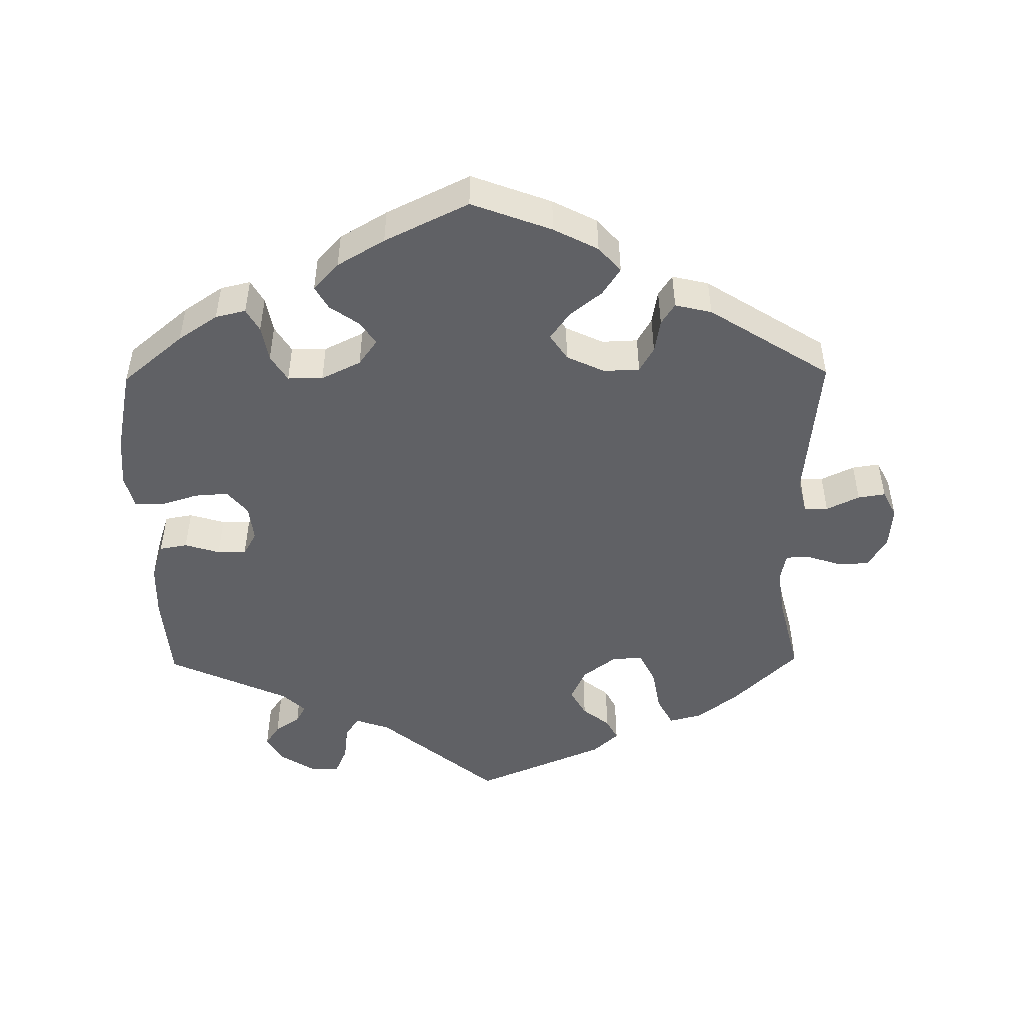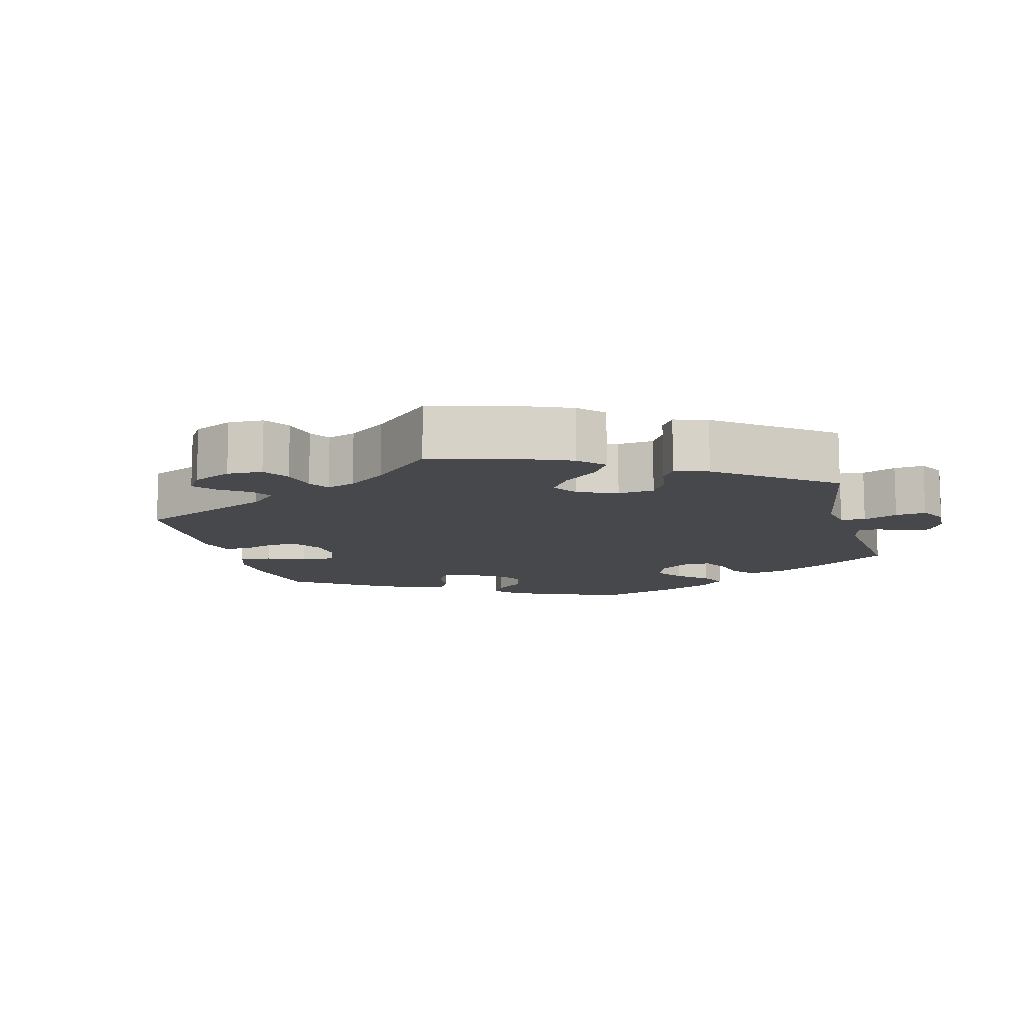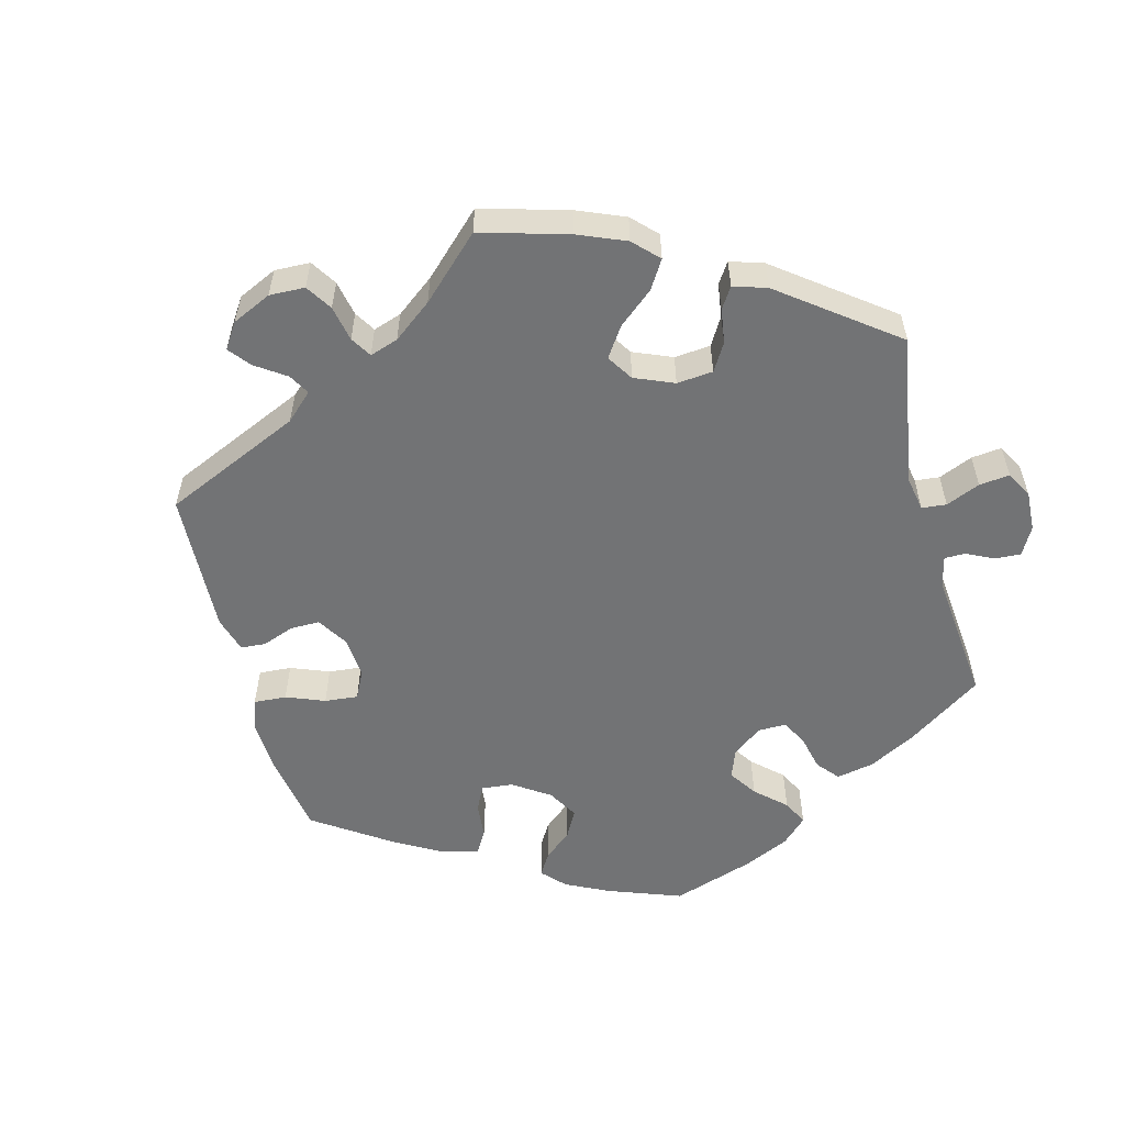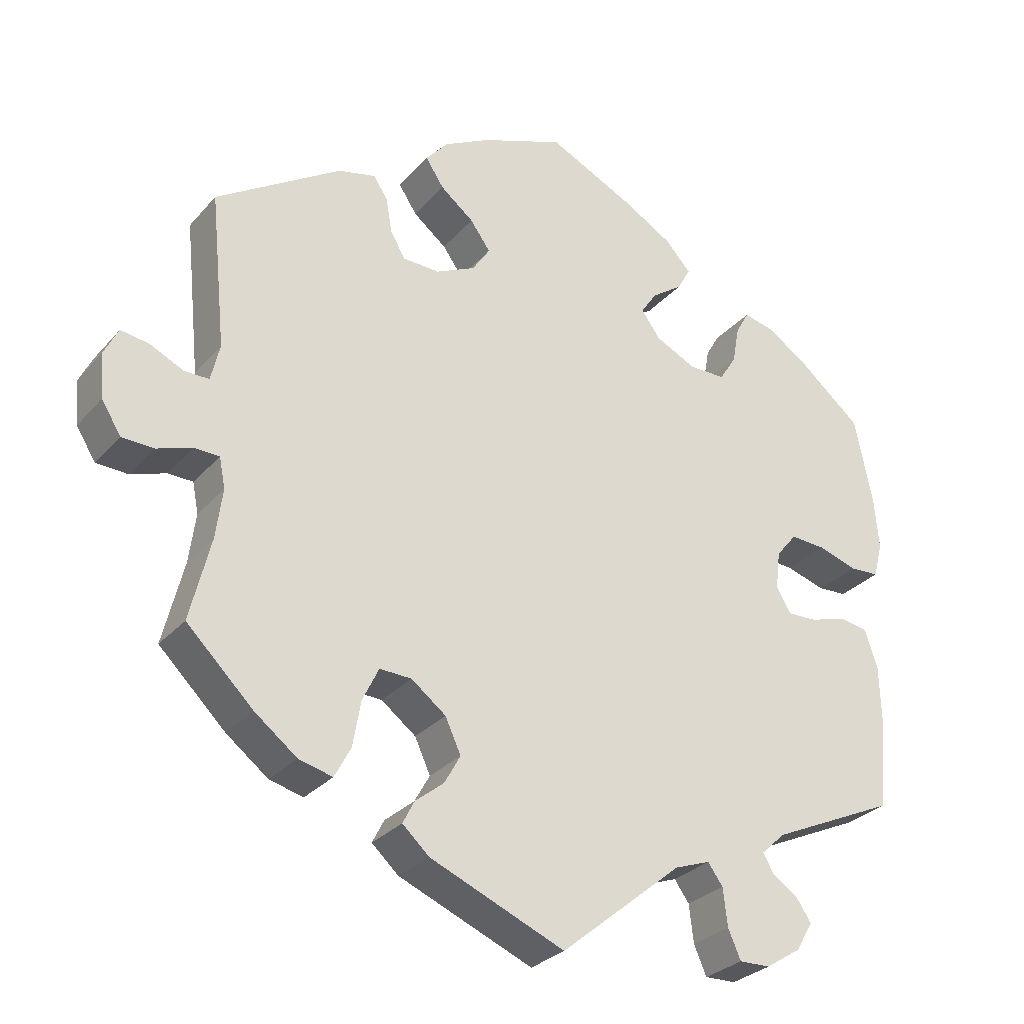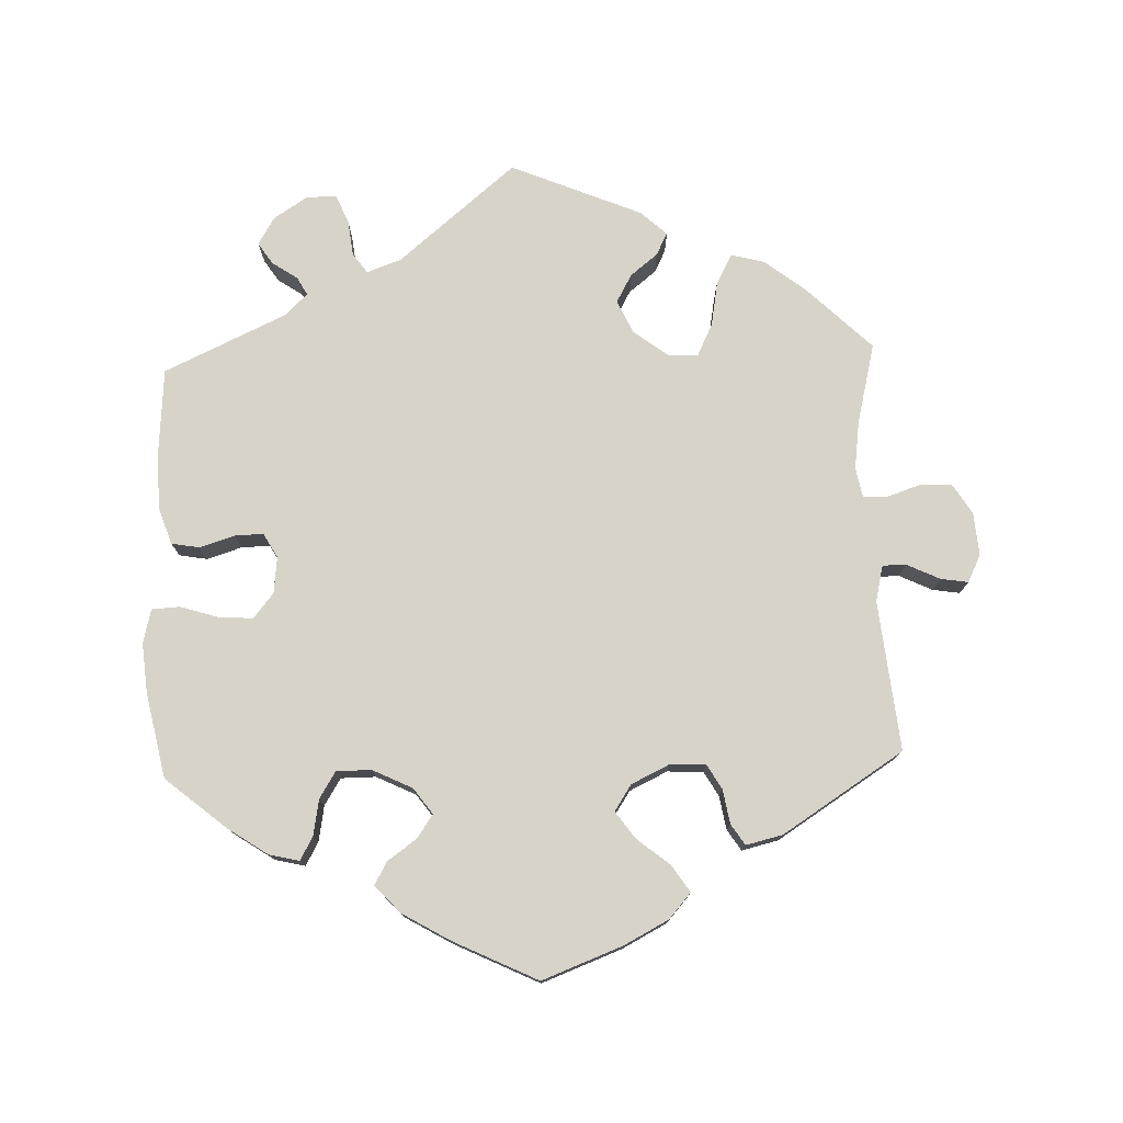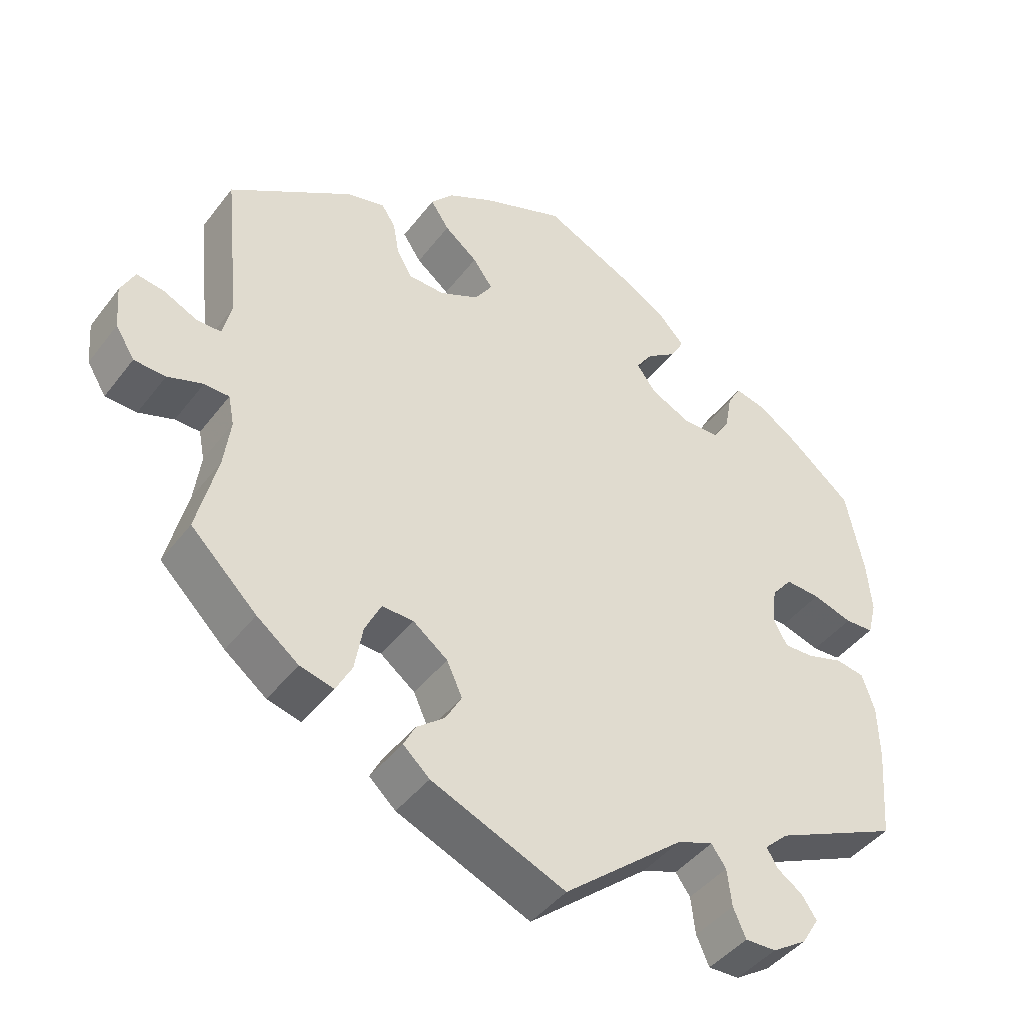
<metadata>
{"format":"obj","ext":"obj","renderer":"f3d","projection":"perspective","resolution":1024,"background":"white","views":[{"elev":-48.9,"azim":0.7,"up":"+Y"},{"elev":-11.3,"azim":134.9,"up":"+Y"},{"elev":-55.8,"azim":134.6,"up":"+Y"},{"elev":-28.9,"azim":147.6,"up":"+Z"},{"elev":76.8,"azim":-2.2,"up":"+Y"},{"elev":-43.4,"azim":145.6,"up":"+Z"}]}
</metadata>
<code>
v 0.111 0.07 0.536
v 0.173 0.07 0.504
v 0.204 0.07 0.469
v 0.179 0.07 0.431
v 0.134 0.07 0.395
v 0.107 0.07 0.357
v 0.131 0.07 0.321
v 0.184 0.07 0.296
v 0.234 0.07 0.298
v 0.254 0.07 0.333
v 0.262 0.07 0.38
v 0.281 0.07 0.409
v 0.332 0.07 0.397
v 0.501 0.07 0.29
v 0.48 0.07 0.081
v 0.492 0.07 0.031
v 0.525 0.07 0.031
v 0.571 0.07 0.053
v 0.609 0.07 0.059
v 0.628 0.07 0.021
v 0.623 0.07 -0.039
v 0.597 0.07 -0.081
v 0.554 0.07 -0.083
v 0.506 0.07 -0.067
v 0.472 0.07 -0.068
v 0.464 0.07 -0.109
v 0.473 0.07 -0.176
v 0.501 0.07 -0.288
v 0.411 0.07 -0.376
v 0.354 0.07 -0.42
v 0.308 0.07 -0.432
v 0.286 0.07 -0.391
v 0.275 0.07 -0.329
v 0.253 0.07 -0.284
v 0.21 0.07 -0.286
v 0.163 0.07 -0.322
v 0.142 0.07 -0.368
v 0.164 0.07 -0.407
v 0.202 0.07 -0.437
v 0.218 0.07 -0.468
v 0.182 0.07 -0.501
v 0 0.07 -0.578
v -0.164 0.07 -0.443
v -0.212 0.07 -0.426
v -0.232 0.07 -0.454
v -0.238 0.07 -0.505
v -0.255 0.07 -0.544
v -0.297 0.07 -0.543
v -0.344 0.07 -0.513
v -0.367 0.07 -0.475
v -0.347 0.07 -0.445
v -0.312 0.07 -0.421
v -0.298 0.07 -0.396
v -0.33 0.07 -0.366
v -0.5 0.07 -0.289
v -0.51 0.07 -0.164
v -0.508 0.07 -0.089
v -0.491 0.07 -0.038
v -0.452 0.07 -0.031
v -0.403 0.07 -0.046
v -0.363 0.07 -0.047
v -0.344 0.07 -0.013
v -0.35 0.07 0.038
v -0.378 0.07 0.072
v -0.425 0.07 0.069
v -0.479 0.07 0.052
v -0.518 0.07 0.054
v -0.53 0.07 0.101
v -0.524 0.07 0.171
v -0.5 0.07 0.289
v -0.415 0.07 0.36
v -0.36 0.07 0.397
v -0.318 0.07 0.407
v -0.3 0.07 0.375
v -0.291 0.07 0.325
v -0.268 0.07 0.288
v -0.219 0.07 0.288
v -0.164 0.07 0.315
v -0.138 0.07 0.351
v -0.16 0.07 0.383
v -0.201 0.07 0.412
v -0.219 0.07 0.444
v -0.184 0.07 0.482
v -0.118 0.07 0.521
v -0.001 0.07 0.578
v 0.111 0 0.536
v 0.173 0 0.504
v 0.204 0 0.469
v 0.179 0 0.431
v 0.134 0 0.395
v 0.107 0 0.357
v 0.131 0 0.321
v 0.184 0 0.296
v 0.234 0 0.298
v 0.254 0 0.333
v 0.262 0 0.38
v 0.281 0 0.409
v 0.332 0 0.397
v 0.501 0 0.29
v 0.48 0 0.081
v 0.492 0 0.031
v 0.525 0 0.031
v 0.571 0 0.053
v 0.609 0 0.059
v 0.628 0 0.021
v 0.623 0 -0.039
v 0.597 0 -0.081
v 0.554 0 -0.083
v 0.506 0 -0.067
v 0.472 0 -0.068
v 0.464 0 -0.109
v 0.473 0 -0.176
v 0.501 0 -0.288
v 0.411 0 -0.376
v 0.354 0 -0.42
v 0.308 0 -0.432
v 0.286 0 -0.391
v 0.275 0 -0.329
v 0.253 0 -0.284
v 0.21 0 -0.286
v 0.163 0 -0.322
v 0.142 0 -0.368
v 0.164 0 -0.407
v 0.202 0 -0.437
v 0.218 0 -0.468
v 0.182 0 -0.501
v 0 0 -0.578
v -0.164 0 -0.443
v -0.212 0 -0.426
v -0.232 0 -0.454
v -0.238 0 -0.505
v -0.255 0 -0.544
v -0.297 0 -0.543
v -0.344 0 -0.513
v -0.367 0 -0.475
v -0.347 0 -0.445
v -0.312 0 -0.421
v -0.298 0 -0.396
v -0.33 0 -0.366
v -0.5 0 -0.289
v -0.51 0 -0.164
v -0.508 0 -0.089
v -0.491 0 -0.038
v -0.452 0 -0.031
v -0.403 0 -0.046
v -0.363 0 -0.047
v -0.344 0 -0.013
v -0.35 0 0.038
v -0.378 0 0.072
v -0.425 0 0.069
v -0.479 0 0.052
v -0.518 0 0.054
v -0.53 0 0.101
v -0.524 0 0.171
v -0.5 0 0.289
v -0.415 0 0.36
v -0.36 0 0.397
v -0.318 0 0.407
v -0.3 0 0.375
v -0.291 0 0.325
v -0.268 0 0.288
v -0.219 0 0.288
v -0.164 0 0.315
v -0.138 0 0.351
v -0.16 0 0.383
v -0.201 0 0.412
v -0.219 0 0.444
v -0.184 0 0.482
v -0.118 0 0.521
v -0.001 0 0.578
f 80 81 82 83
f 79 80 83 84
f 72 73 74 75
f 72 75 76
f 71 72 76
f 70 71 76
f 69 70 76
f 68 69 76 77
f 65 66 67 68
f 64 65 68 77
f 57 58 59 60
f 57 60 61
f 54 55 56 57
f 53 54 57 61
f 49 50 51 52
f 49 52 53
f 48 49 53
f 45 46 47 48
f 44 45 48 53
f 40 41 42 43
f 38 39 40 43
f 37 38 43 44
f 36 37 44 53
f 30 31 32 33
f 30 33 34
f 27 28 29 30
f 26 27 30 34
f 25 26 34 35
f 21 22 23 24
f 21 24 25
f 20 21 25
f 17 18 19 20
f 16 17 20 25
f 15 16 25 35
f 10 11 12 13
f 9 10 13 14
f 8 9 14 15
f 2 3 4 5
f 2 5 6
f 1 2 6
f 79 84 85 1
f 63 64 77 78
f 62 63 78 79
f 7 8 15 35
f 6 7 35 36
f 62 79 1 6
f 53 61 62
f 6 36 53 62
f 168 167 166 165
f 169 168 165 164
f 160 159 158 157
f 161 160 157
f 161 157 156
f 161 156 155
f 161 155 154
f 162 161 154 153
f 153 152 151 150
f 162 153 150 149
f 145 144 143 142
f 146 145 142
f 142 141 140 139
f 146 142 139 138
f 137 136 135 134
f 138 137 134
f 138 134 133
f 133 132 131 130
f 138 133 130 129
f 128 127 126 125
f 128 125 124 123
f 129 128 123 122
f 138 129 122 121
f 118 117 116 115
f 119 118 115
f 115 114 113 112
f 119 115 112 111
f 120 119 111 110
f 109 108 107 106
f 110 109 106
f 110 106 105
f 105 104 103 102
f 110 105 102 101
f 120 110 101 100
f 98 97 96 95
f 99 98 95 94
f 100 99 94 93
f 90 89 88 87
f 91 90 87
f 91 87 86
f 86 170 169 164
f 163 162 149 148
f 164 163 148 147
f 120 100 93 92
f 121 120 92 91
f 91 86 164 147
f 147 146 138
f 147 138 121 91
f 1 86 87 2
f 2 87 88 3
f 3 88 89 4
f 4 89 90 5
f 5 90 91 6
f 6 91 92 7
f 7 92 93 8
f 8 93 94 9
f 9 94 95 10
f 10 95 96 11
f 11 96 97 12
f 12 97 98 13
f 13 98 99 14
f 14 99 100 15
f 15 100 101 16
f 16 101 102 17
f 17 102 103 18
f 18 103 104 19
f 19 104 105 20
f 20 105 106 21
f 21 106 107 22
f 22 107 108 23
f 23 108 109 24
f 24 109 110 25
f 25 110 111 26
f 26 111 112 27
f 27 112 113 28
f 28 113 114 29
f 29 114 115 30
f 30 115 116 31
f 31 116 117 32
f 32 117 118 33
f 33 118 119 34
f 34 119 120 35
f 35 120 121 36
f 36 121 122 37
f 37 122 123 38
f 38 123 124 39
f 39 124 125 40
f 40 125 126 41
f 41 126 127 42
f 42 127 128 43
f 43 128 129 44
f 44 129 130 45
f 45 130 131 46
f 46 131 132 47
f 47 132 133 48
f 48 133 134 49
f 49 134 135 50
f 50 135 136 51
f 51 136 137 52
f 52 137 138 53
f 53 138 139 54
f 54 139 140 55
f 55 140 141 56
f 56 141 142 57
f 57 142 143 58
f 58 143 144 59
f 59 144 145 60
f 60 145 146 61
f 61 146 147 62
f 62 147 148 63
f 63 148 149 64
f 64 149 150 65
f 65 150 151 66
f 66 151 152 67
f 67 152 153 68
f 68 153 154 69
f 69 154 155 70
f 70 155 156 71
f 71 156 157 72
f 72 157 158 73
f 73 158 159 74
f 74 159 160 75
f 75 160 161 76
f 76 161 162 77
f 77 162 163 78
f 78 163 164 79
f 79 164 165 80
f 80 165 166 81
f 81 166 167 82
f 82 167 168 83
f 83 168 169 84
f 84 169 170 85
f 85 170 86 1

</code>
